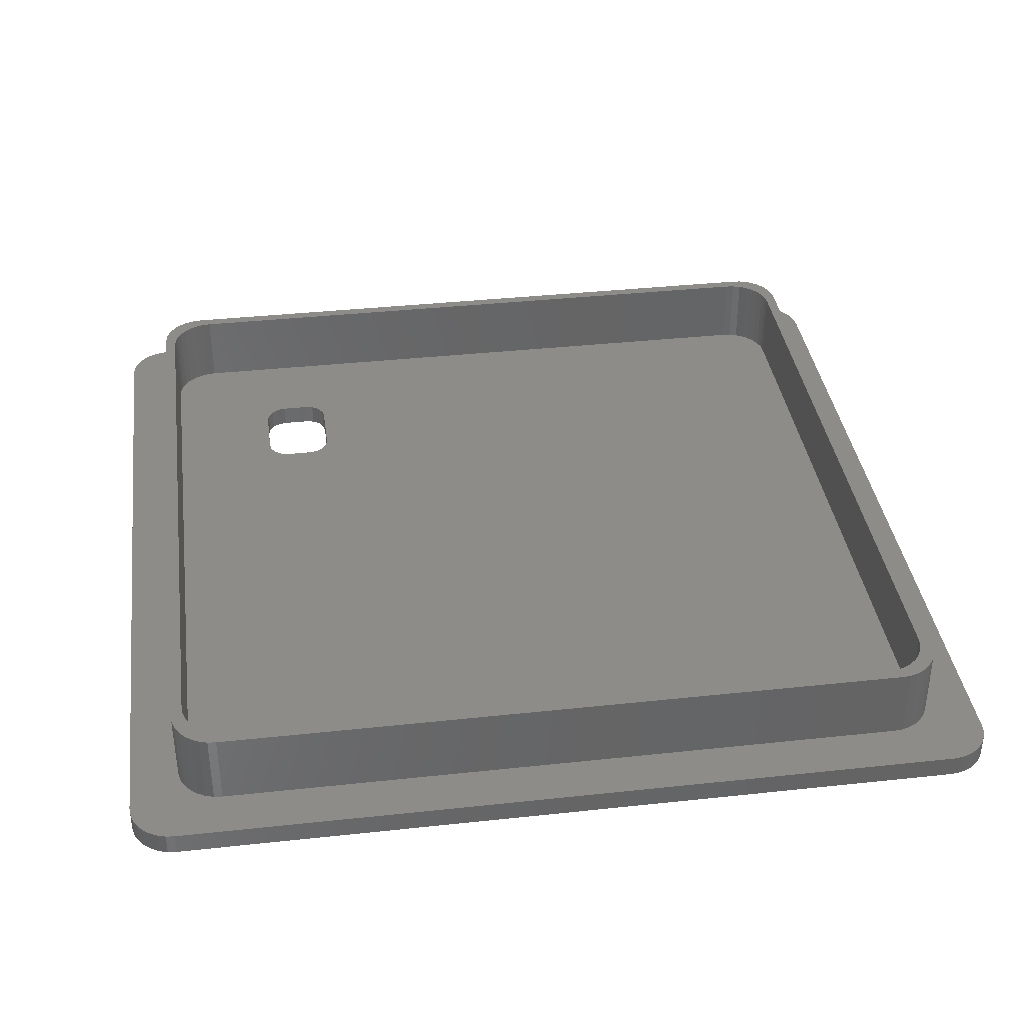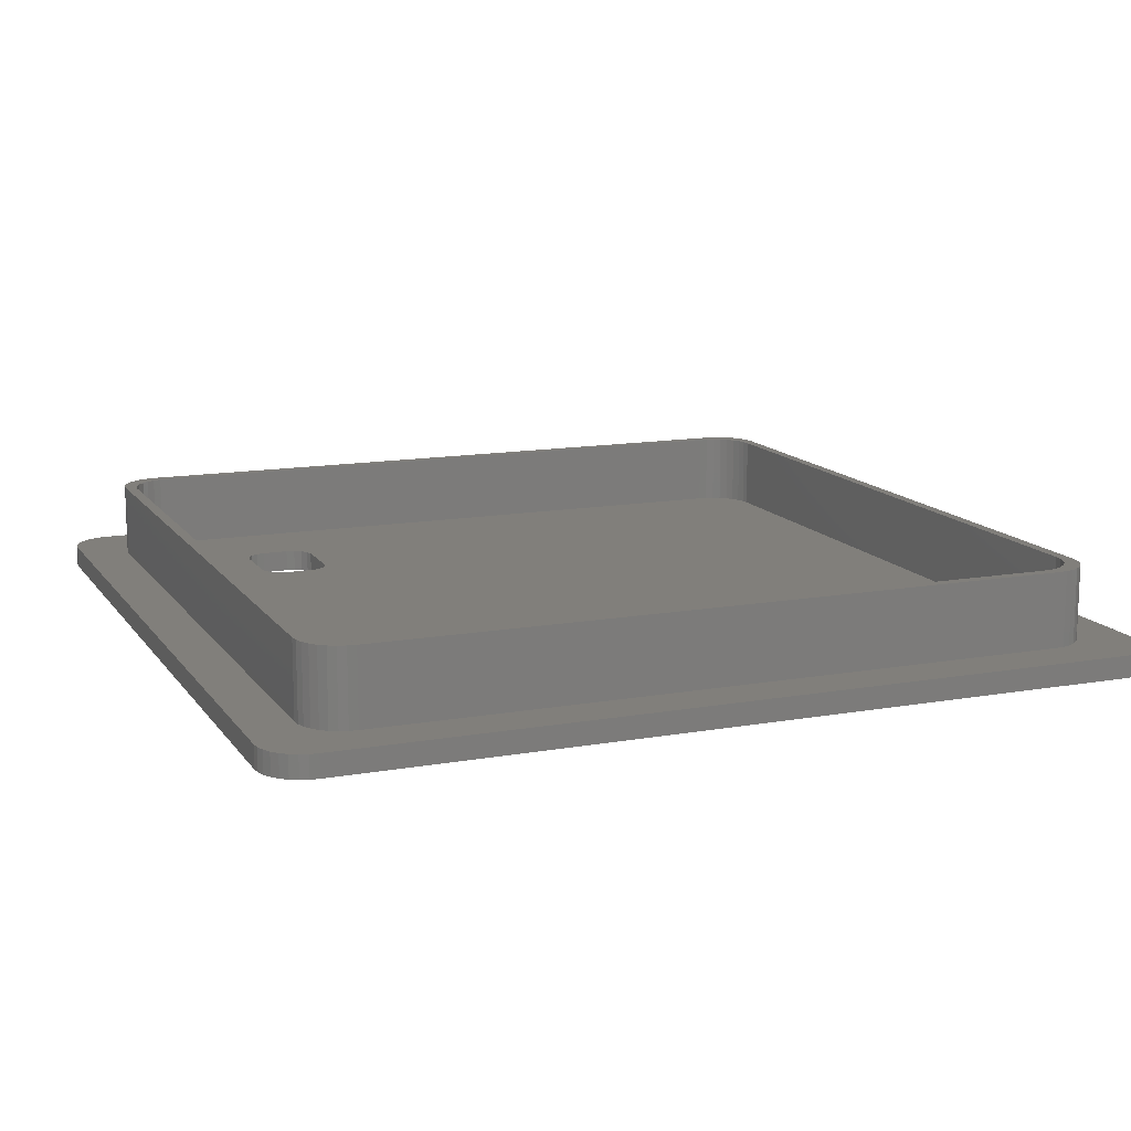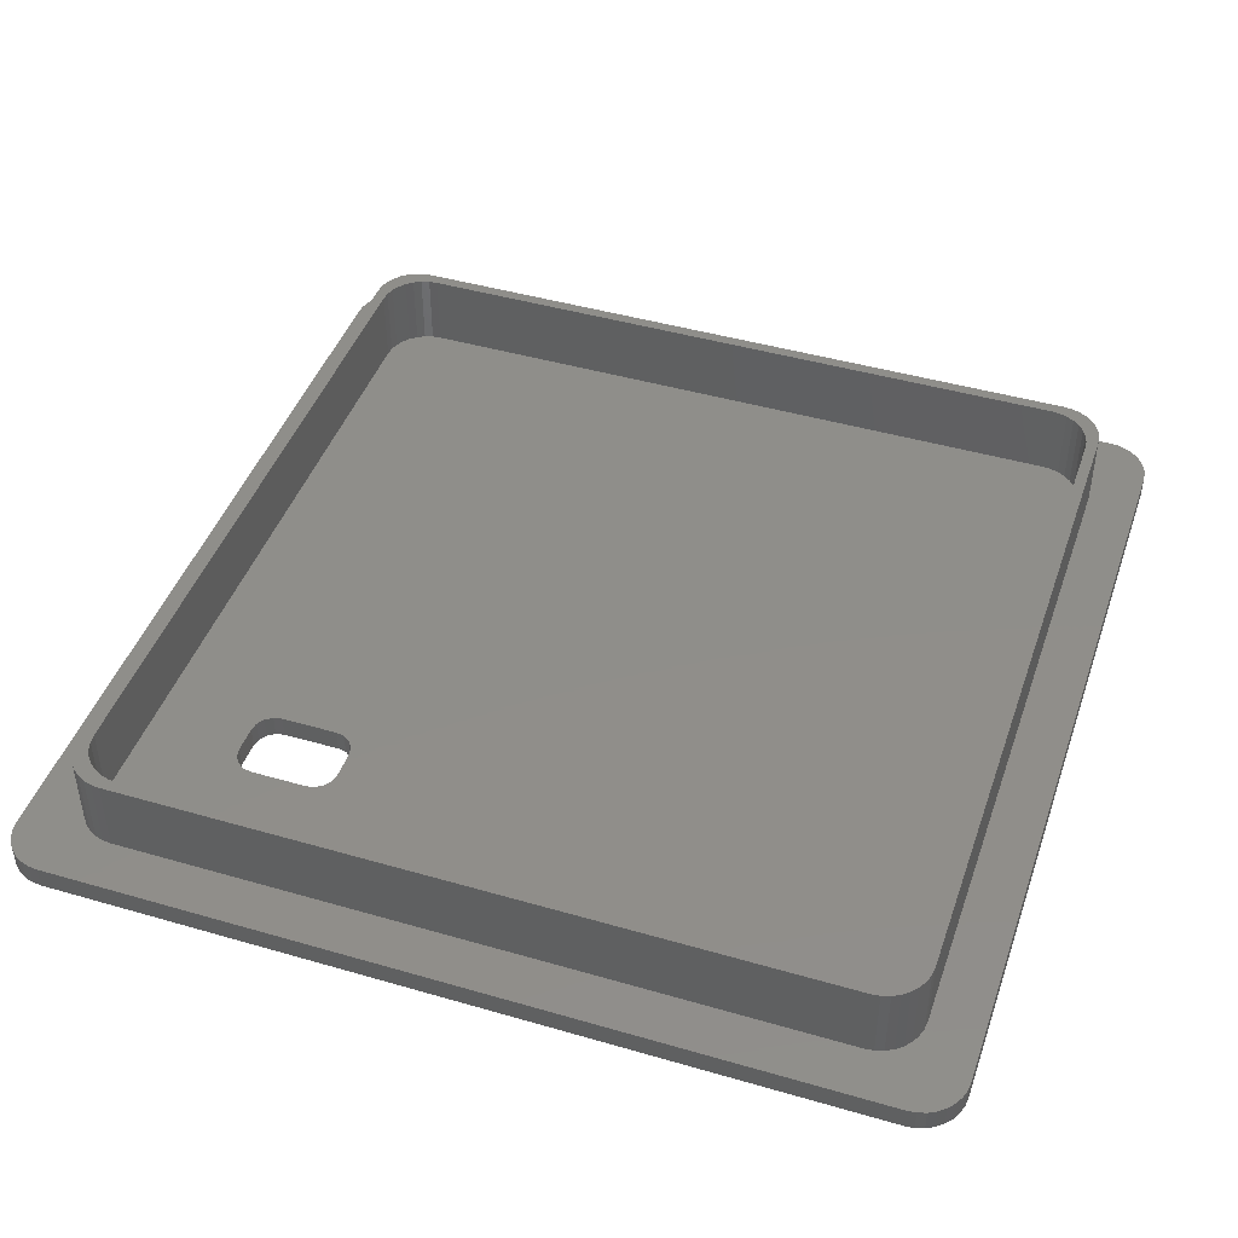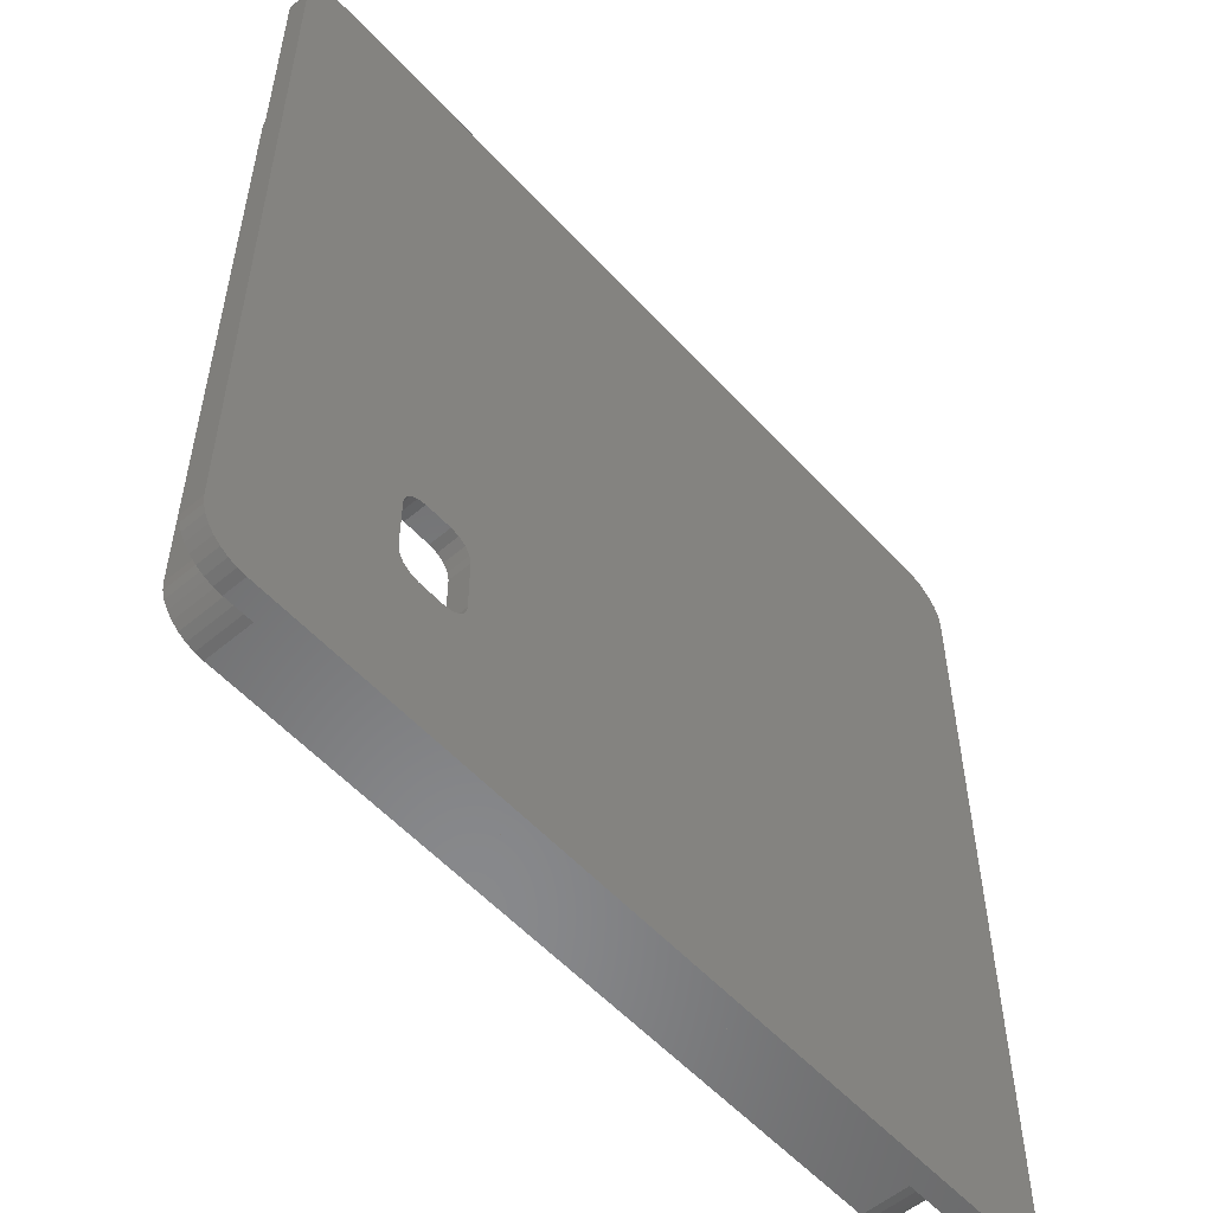
<metadata>
{"format":"stl","ext":"stl","renderer":"f3d","projection":"perspective","resolution":1024,"background":"white","views":[{"elev":37.4,"azim":172.1,"up":"+Z"},{"elev":13.3,"azim":157.9,"up":"+Z"},{"elev":44.6,"azim":108.7,"up":"+Z"},{"elev":-55.2,"azim":131.5,"up":"+Y"}]}
</metadata>
<code>
# stl→obj: 278 verts, 556 faces
v -25.2 35.8 4.4
v -25.24 36.19 1
v -25.24 36.19 4.4
v -25.2 35.8 1
v -60.8 4.2 1
v -60.8 35.8 4.4
v -60.8 35.8 1
v -60.8 4.2 4.4
v -60.65 36.57 1
v -60.46 36.91 4.4
v -60.46 36.91 1
v -60.65 36.57 4.4
v -25.54 36.91 4.4
v -25.79 37.21 1
v -25.79 37.21 4.4
v -25.54 36.91 1
v -27.2 37.8 4.4
v -55.38 37.3 4.4
v -45.91 37.3 4.4
v -60.21 37.21 4.4
v -59.07 37.15 4.4
v -58.76 37.24 4.4
v -59.41 36.96 4.4
v -59.44 36.94 4.4
v -60.15 3.935 4.4
v -60.76 3.81 4.4
v -60.06 3.776 4.4
v -60.22 4.165 4.4
v -35.6 2.7 4.4
v -37.62 2.7 4.4
v -27.2 2.2 4.4
v -27.2 37.8 1
v -58.8 37.8 4.4
v -58.8 37.8 1
v -27.31 37.26 4.4
v -27.2 37.23 4.4
v -27.7 37.3 4.4
v -35.6 37.3 4.4
v -60.3 35.3 4.4
v -60.3 4.7 4.4
v -60.26 35.69 4.4
v -60.22 35.83 4.4
v -60.26 4.31 4.4
v -27.31 2.738 4.4
v -27.2 2.772 4.4
v -27.7 2.7 4.4
v -40.75 37.3 4.4
v -37.62 37.3 4.4
v -59.96 36.41 4.4
v -59.81 36.6 4.4
v -60.06 36.22 4.4
v -60.76 36.19 4.4
v -25.2 4.2 4.4
v -25.2 4.2 1
v -25.79 2.786 4.4
v -25.54 3.089 1
v -25.54 3.089 4.4
v -25.79 2.786 1
v -25.35 3.435 4.4
v -25.24 3.81 1
v -25.24 3.81 4.4
v -25.35 3.435 1
v -59.19 2.238 4.4
v -58.8 2.2 4.4
v -60.76 3.81 1
v -27.2 2.2 1
v -58.8 2.2 1
v -60.21 2.786 1
v -60.46 3.089 4.4
v -60.46 3.089 1
v -60.21 2.786 4.4
v -25.35 36.57 1
v -25.35 36.57 4.4
v -26.09 37.46 4.4
v -26.09 37.46 1
v -59.19 37.76 4.4
v -25.74 35.69 4.4
v -25.7 35.3 4.4
v -25.85 36.07 4.4
v -25.7 4.7 4.4
v -26.04 36.41 4.4
v -25.74 4.31 4.4
v -26.29 36.71 4.4
v -26.59 36.96 4.4
v -26.43 37.65 4.4
v -26.93 37.15 4.4
v -26.81 37.76 4.4
v -25.85 3.935 4.4
v -26.04 3.589 4.4
v -26.29 3.286 4.4
v -26.09 2.537 4.4
v -26.59 3.037 4.4
v -26.43 2.352 4.4
v -26.93 2.852 4.4
v -26.81 2.238 4.4
v -60.76 36.19 1
v -60.21 37.21 1
v -60.65 3.435 1
v -60.65 3.435 4.4
v -59.91 2.537 1
v -59.57 2.352 4.4
v -59.91 2.537 4.4
v -59.57 2.352 1
v -26.43 37.65 1
v -59.57 37.65 4.4
v -59.91 37.46 4.4
v -55.38 2.7 4.4
v -58.3 2.7 4.4
v -58.69 2.738 4.4
v -58.76 2.76 4.4
v -59.71 36.71 4.4
v -60.15 36.07 4.4
v -26.81 37.76 1
v -26.81 2.238 1
v -26.09 2.537 1
v -26.43 2.352 1
v -59.19 2.238 1
v -59.91 37.46 1
v -58.3 37.3 4.4
v -58.69 37.26 4.4
v -40.75 2.7 4.4
v -45.91 2.7 4.4
v -59.71 3.286 4.4
v -59.44 3.062 4.4
v -59.81 3.404 4.4
v -59.19 37.76 1
v -59.57 37.65 1
v -59.96 3.589 4.4
v -59.07 2.852 4.4
v -59.41 3.037 4.4
v -25.7 35.3 1
v -25.74 35.69 1
v -60.3 35.3 1
v -60.3 4.7 1
v -59.41 36.96 1
v -59.71 36.71 1
v -58.3 2.7 1
v -58.69 2.738 1
v -27.7 37.3 1
v -27.31 37.26 1
v -58.3 37.3 1
v -60.26 35.69 1
v -59.96 36.41 1
v -60.15 36.07 1
v -25.74 4.31 1
v -25.7 4.7 1
v -27.7 2.7 1
v -59.96 3.589 1
v -59.71 3.286 1
v -25.85 36.07 1
v -26.29 3.286 1
v -26.04 3.589 1
v -25.85 3.935 1
v -26.59 3.037 1
v -26.04 36.41 1
v -26.93 37.15 1
v -26.59 36.96 1
v -26.29 36.71 1
v -58.69 37.26 1
v -59.07 37.15 1
v -26.93 2.852 1
v -27.31 2.738 1
v -59.41 3.037 1
v -59.07 2.852 1
v -60.26 4.31 1
v -60.15 3.935 1
v -23 38 1
v -23.04 38.39 9.537e-07
v -23.04 38.39 1
v -23 38 9.537e-07
v -63 2 4.441e-15
v -63 38 1
v -63 38 4.441e-15
v -63 2 1
v -62.85 38.77 4.407e-15
v -62.66 39.11 1
v -62.66 39.11 4.366e-15
v -62.85 38.77 1
v -23.15 1.235 9.537e-07
v -61 0 3.997e-15
v -23.04 1.61 9.537e-07
v -25 0 9.537e-07
v -24.61 0.03843 9.537e-07
v -23.34 39.11 9.537e-07
v -61 40 3.997e-15
v -23.59 39.41 9.537e-07
v -23.89 39.66 1
v -23.59 39.41 1
v -23.89 39.66 9.537e-07
v -62.41 39.41 1
v -25 40 1
v -24.61 39.96 9.537e-07
v -25 40 9.537e-07
v -62.96 1.61 1
v -25 0 1
v -23 2 9.537e-07
v -30.6 10.45 7.629e-07
v -30.6 7.95 7.629e-07
v -30.68 7.567 7.61e-07
v -30.89 7.243 7.556e-07
v -31.22 7.026 7.474e-07
v -31.6 6.95 7.378e-07
v -32.8 6.95 7.077e-07
v -33.18 7.026 6.981e-07
v -33.8 7.95 6.826e-07
v -33.8 10.45 6.826e-07
v -33.72 7.567 6.845e-07
v -33.51 7.243 6.9e-07
v -30.68 10.83 7.61e-07
v -30.89 11.16 7.556e-07
v -31.22 11.37 7.474e-07
v -31.6 11.45 7.378e-07
v -32.8 11.45 7.077e-07
v -33.18 11.37 6.981e-07
v -33.51 11.16 6.9e-07
v -33.72 10.83 6.845e-07
v -61 40 1
v -30.68 10.83 1
v -30.6 10.45 1
v -30.6 7.95 1
v -30.68 7.567 1
v -30.89 7.243 1
v -33.18 11.37 1
v -30.89 11.16 1
v -31.22 11.37 1
v -31.6 11.45 1
v -32.8 11.45 1
v -33.51 11.16 1
v -33.72 10.83 1
v -31.22 7.026 1
v -31.6 6.95 1
v -32.8 6.95 1
v -33.18 7.026 1
v -33.51 7.243 1
v -33.8 10.45 1
v -33.8 7.95 1
v -33.72 7.567 1
v -62.96 38.39 1
v -61.39 0.03843 4.083e-15
v -61.77 0.1522 4.167e-15
v -62.11 0.3371 4.244e-15
v -61.39 39.96 4.083e-15
v -62.41 0.5858 4.311e-15
v -61.77 39.85 4.167e-15
v -62.66 0.8889 4.366e-15
v -62.11 39.66 4.244e-15
v -62.85 1.235 4.407e-15
v -62.41 39.41 4.311e-15
v -62.96 1.61 4.432e-15
v -62.96 38.39 4.432e-15
v -23 2 1
v -23.59 0.5858 1
v -23.34 0.8889 9.537e-07
v -23.34 0.8889 1
v -23.59 0.5858 9.537e-07
v -23.15 1.235 1
v -23.04 1.61 1
v -61.39 0.03843 1
v -61 0 1
v -23.89 0.3371 9.537e-07
v -62.66 0.8889 1
v -62.41 0.5858 1
v -24.23 39.85 1
v -24.23 39.85 9.537e-07
v -61.39 39.96 1
v -24.23 0.1522 9.537e-07
v -23.15 38.77 1
v -23.34 39.11 1
v -24.61 39.96 1
v -23.89 0.3371 1
v -24.23 0.1522 1
v -24.61 0.03843 1
v -23.15 38.77 9.537e-07
v -62.85 1.235 1
v -61.77 0.1522 1
v -62.11 0.3371 1
v -61.77 39.85 1
v -62.11 39.66 1
f 1 2 3
f 2 1 4
f 5 6 7
f 6 5 8
f 9 10 11
f 10 9 12
f 13 14 15
f 14 13 16
f 17 18 19
f 20 21 22
f 20 23 21
f 20 24 23
f 24 20 10
f 25 26 27
f 28 26 25
f 26 28 8
f 29 30 31
f 32 33 17
f 33 32 34
f 17 35 36
f 17 37 35
f 37 17 38
f 39 6 40
f 41 6 39
f 6 41 42
f 43 8 28
f 40 8 43
f 8 40 6
f 44 31 45
f 46 31 44
f 31 46 29
f 17 47 48
f 12 49 50
f 12 51 49
f 51 12 52
f 53 4 1
f 4 53 54
f 55 56 57
f 56 55 58
f 59 60 61
f 60 59 62
f 63 64 31
f 65 8 5
f 8 65 26
f 64 66 31
f 66 64 67
f 68 69 70
f 69 68 71
f 3 72 73
f 72 3 2
f 14 74 15
f 74 14 75
f 33 76 17
f 77 1 3
f 1 78 53
f 79 3 73
f 80 53 78
f 81 73 13
f 82 53 80
f 53 82 61
f 1 77 78
f 83 13 15
f 3 79 77
f 73 81 79
f 83 15 74
f 13 83 81
f 84 74 85
f 74 84 83
f 86 85 87
f 85 86 84
f 36 87 17
f 87 36 86
f 88 61 82
f 61 88 59
f 89 59 88
f 59 89 57
f 90 57 89
f 57 90 55
f 55 90 91
f 92 91 90
f 91 92 93
f 94 93 92
f 93 94 95
f 45 95 94
f 95 45 31
f 96 12 9
f 12 96 52
f 11 20 97
f 20 11 10
f 7 52 96
f 52 7 6
f 61 54 53
f 54 61 60
f 57 62 59
f 62 57 56
f 98 26 65
f 26 98 99
f 100 101 102
f 101 100 103
f 75 85 74
f 85 75 104
f 105 106 17
f 102 107 108
f 107 102 31
f 109 102 108
f 110 102 109
f 102 110 71
f 17 19 47
f 10 111 24
f 10 50 111
f 50 10 12
f 17 48 38
f 52 112 51
f 52 42 112
f 42 52 6
f 113 17 87
f 17 113 32
f 73 16 13
f 16 73 72
f 66 95 31
f 95 66 114
f 115 55 91
f 55 115 58
f 93 115 91
f 115 93 116
f 117 64 63
f 64 117 67
f 104 87 85
f 87 104 113
f 118 20 106
f 20 118 97
f 76 105 17
f 106 18 17
f 18 106 119
f 106 120 119
f 106 22 120
f 22 106 20
f 101 117 63
f 117 101 103
f 101 63 31
f 121 122 31
f 123 69 124
f 125 69 123
f 69 125 99
f 70 99 98
f 99 70 69
f 68 102 71
f 102 68 100
f 114 93 95
f 93 114 116
f 126 105 76
f 105 126 127
f 34 76 33
f 76 34 126
f 127 106 105
f 106 127 118
f 102 101 31
f 30 121 31
f 128 99 125
f 27 99 128
f 99 27 26
f 122 107 31
f 129 71 110
f 130 71 129
f 124 71 130
f 71 124 69
f 131 77 132
f 77 131 78
f 40 133 39
f 133 40 134
f 135 24 111
f 24 135 23
f 135 111 136
f 137 109 108
f 109 137 138
f 139 35 37
f 35 139 140
f 141 47 19
f 47 139 48
f 141 19 18
f 38 139 37
f 47 141 139
f 141 18 119
f 48 139 38
f 39 142 41
f 142 39 133
f 51 143 49
f 144 51 112
f 51 144 143
f 145 80 146
f 80 145 82
f 146 78 131
f 78 146 80
f 147 30 29
f 30 147 121
f 137 121 147
f 147 29 46
f 121 137 122
f 122 137 107
f 107 137 108
f 125 148 128
f 149 125 123
f 125 149 148
f 132 79 150
f 79 132 77
f 42 144 112
f 142 42 41
f 42 142 144
f 50 136 111
f 143 50 49
f 50 143 136
f 151 89 152
f 89 151 90
f 153 82 145
f 82 153 88
f 151 92 90
f 92 151 154
f 150 81 155
f 81 150 79
f 140 36 35
f 156 36 140
f 36 156 86
f 156 84 86
f 84 156 157
f 157 83 84
f 83 157 158
f 159 119 120
f 119 159 141
f 160 22 21
f 159 22 160
f 22 159 120
f 152 88 153
f 88 152 89
f 161 45 94
f 162 45 161
f 45 162 44
f 162 46 44
f 46 162 147
f 154 94 92
f 94 154 161
f 163 124 130
f 124 163 123
f 123 163 149
f 164 130 129
f 130 164 163
f 43 134 40
f 134 43 165
f 28 165 43
f 166 28 25
f 28 166 165
f 155 83 158
f 83 155 81
f 135 21 23
f 21 135 160
f 138 110 109
f 164 110 138
f 110 164 129
f 27 166 25
f 148 27 128
f 27 148 166
f 167 168 169
f 168 167 170
f 171 172 173
f 172 171 174
f 175 176 177
f 176 175 178
f 179 180 181
f 182 180 183
f 184 185 186
f 186 187 188
f 187 186 189
f 190 176 191
f 192 185 193
f 174 194 195
f 181 180 196
f 197 196 198
f 196 199 198
f 196 200 199
f 196 201 200
f 196 202 201
f 196 203 202
f 196 204 203
f 205 180 206
f 207 180 205
f 208 180 207
f 204 180 208
f 180 204 196
f 209 196 197
f 196 209 170
f 210 170 209
f 211 170 210
f 212 170 211
f 213 170 212
f 214 170 213
f 185 214 215
f 185 215 216
f 180 216 206
f 185 216 180
f 214 185 170
f 193 217 191
f 217 193 185
f 191 4 195
f 191 2 4
f 191 72 2
f 191 16 72
f 191 14 16
f 191 75 14
f 191 104 75
f 191 113 104
f 191 32 113
f 191 34 32
f 7 172 5
f 96 172 7
f 9 172 96
f 11 172 9
f 97 172 11
f 118 172 97
f 127 172 118
f 126 172 127
f 34 172 126
f 172 34 191
f 54 195 4
f 60 195 54
f 62 195 60
f 56 195 62
f 58 195 56
f 115 195 58
f 116 195 115
f 114 195 116
f 66 195 114
f 67 195 66
f 67 174 195
f 117 174 67
f 103 174 117
f 100 174 103
f 68 174 100
f 70 174 68
f 98 174 70
f 65 174 98
f 5 174 65
f 174 5 172
f 139 131 132
f 131 218 146
f 139 132 150
f 219 146 218
f 139 150 155
f 220 146 219
f 139 155 158
f 221 146 220
f 139 158 157
f 222 146 221
f 139 157 156
f 147 146 222
f 139 156 140
f 146 147 145
f 223 131 139
f 153 147 152
f 152 147 151
f 151 147 154
f 131 224 218
f 131 225 224
f 131 226 225
f 131 227 226
f 131 223 227
f 141 223 139
f 223 141 228
f 134 229 133
f 228 133 229
f 133 228 141
f 154 147 161
f 161 147 162
f 145 147 153
f 230 147 222
f 231 147 230
f 232 147 231
f 233 147 232
f 137 233 234
f 137 229 134
f 229 137 235
f 233 137 147
f 235 137 236
f 133 141 159
f 236 137 237
f 133 159 160
f 237 137 234
f 133 160 135
f 137 134 138
f 133 135 136
f 138 134 164
f 133 136 143
f 164 134 163
f 133 143 144
f 163 134 149
f 133 144 142
f 149 134 148
f 148 134 166
f 166 134 165
f 178 238 191
f 171 180 239
f 180 171 185
f 171 239 240
f 173 185 171
f 171 240 241
f 185 173 242
f 171 241 243
f 242 173 244
f 171 243 245
f 244 173 246
f 171 245 247
f 246 173 248
f 171 247 249
f 248 173 177
f 177 173 175
f 175 173 250
f 251 170 167
f 170 251 196
f 252 253 254
f 253 252 255
f 256 181 257
f 181 256 179
f 258 259 195
f 260 180 255
f 249 174 171
f 174 249 194
f 259 182 195
f 182 259 180
f 243 261 245
f 261 243 262
f 186 185 189
f 189 263 187
f 263 189 264
f 217 265 191
f 266 180 260
f 191 167 169
f 167 191 251
f 191 169 267
f 195 251 191
f 191 267 268
f 251 195 257
f 191 268 188
f 257 195 256
f 191 188 187
f 256 195 254
f 191 187 263
f 254 195 252
f 191 263 269
f 252 195 270
f 270 195 271
f 271 195 272
f 250 178 175
f 178 250 238
f 177 190 248
f 190 177 176
f 173 238 250
f 238 173 172
f 267 184 268
f 184 267 273
f 170 185 168
f 255 180 253
f 253 180 179
f 257 196 251
f 196 257 181
f 254 179 256
f 179 254 253
f 183 180 266
f 247 194 249
f 194 247 274
f 241 275 276
f 275 241 240
f 169 273 267
f 273 169 168
f 264 269 263
f 269 264 192
f 277 278 191
f 262 276 195
f 176 178 191
f 238 172 191
f 268 186 188
f 186 268 184
f 168 185 273
f 273 185 184
f 182 272 195
f 272 182 183
f 260 252 270
f 252 260 255
f 266 270 271
f 270 266 260
f 239 259 258
f 259 239 180
f 189 185 264
f 264 185 192
f 192 191 269
f 191 192 193
f 278 248 190
f 248 278 246
f 265 277 191
f 278 190 191
f 240 258 275
f 258 240 239
f 275 258 195
f 274 261 195
f 245 274 247
f 274 245 261
f 243 276 262
f 276 243 241
f 183 271 272
f 271 183 266
f 265 244 277
f 244 265 242
f 217 242 265
f 242 217 185
f 277 246 278
f 246 277 244
f 276 275 195
f 194 274 195
f 261 262 195
f 197 218 209
f 218 197 219
f 237 205 236
f 205 237 207
f 198 219 197
f 219 198 220
f 200 230 222
f 230 200 201
f 225 210 224
f 210 225 211
f 209 224 210
f 224 209 218
f 235 216 229
f 216 235 206
f 236 206 235
f 206 236 205
f 229 215 228
f 215 229 216
f 200 221 199
f 221 200 222
f 234 207 237
f 207 234 208
f 226 211 225
f 211 226 212
f 199 220 198
f 220 199 221
f 228 214 223
f 214 228 215
f 227 212 226
f 212 227 213
f 201 231 230
f 231 201 202
f 202 232 231
f 232 202 203
f 204 234 233
f 234 204 208
f 203 233 232
f 233 203 204
f 223 213 227
f 213 223 214

</code>
